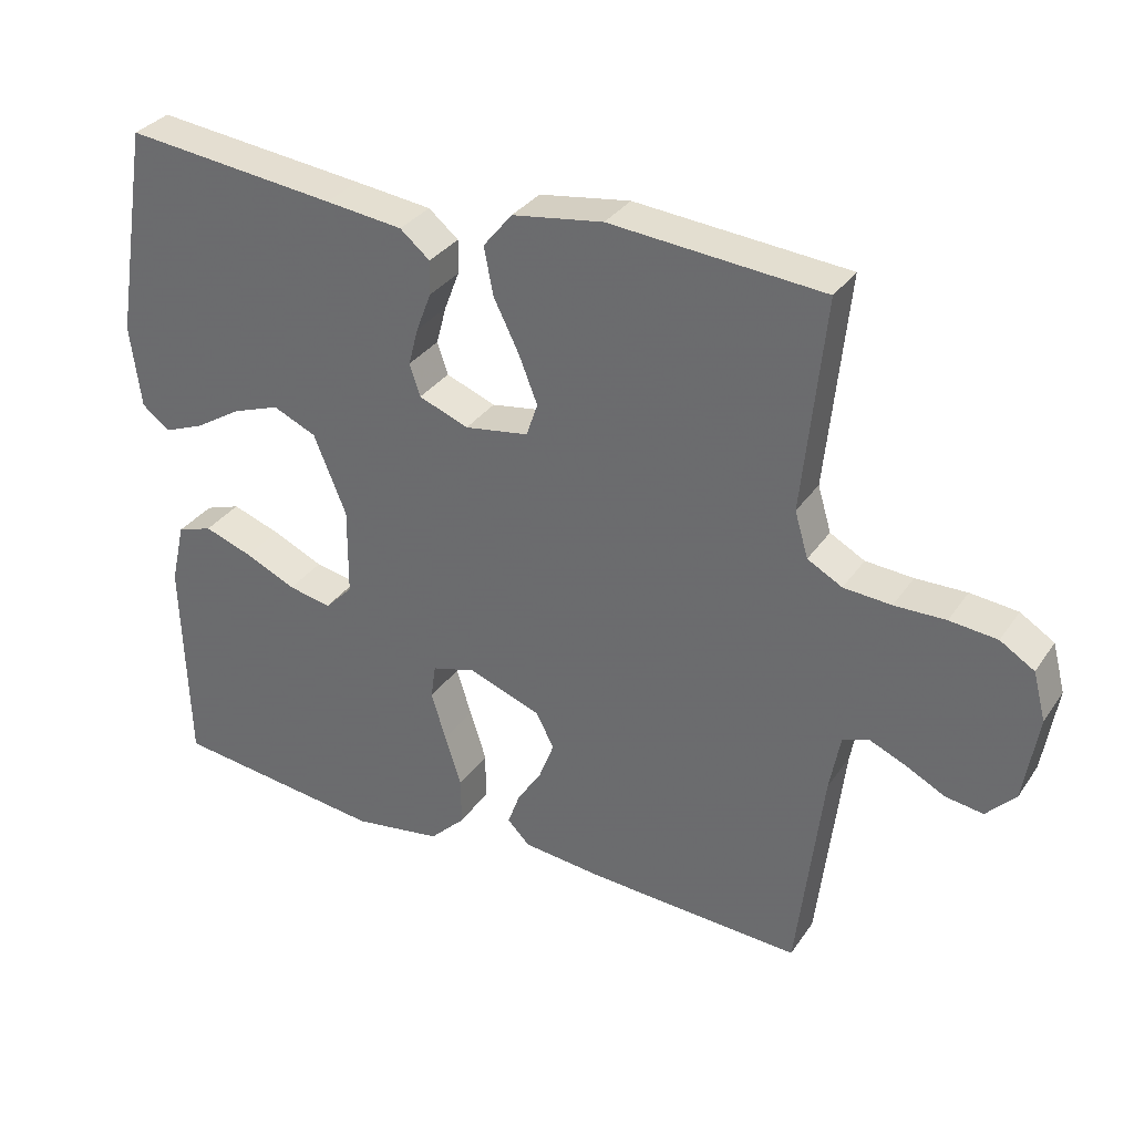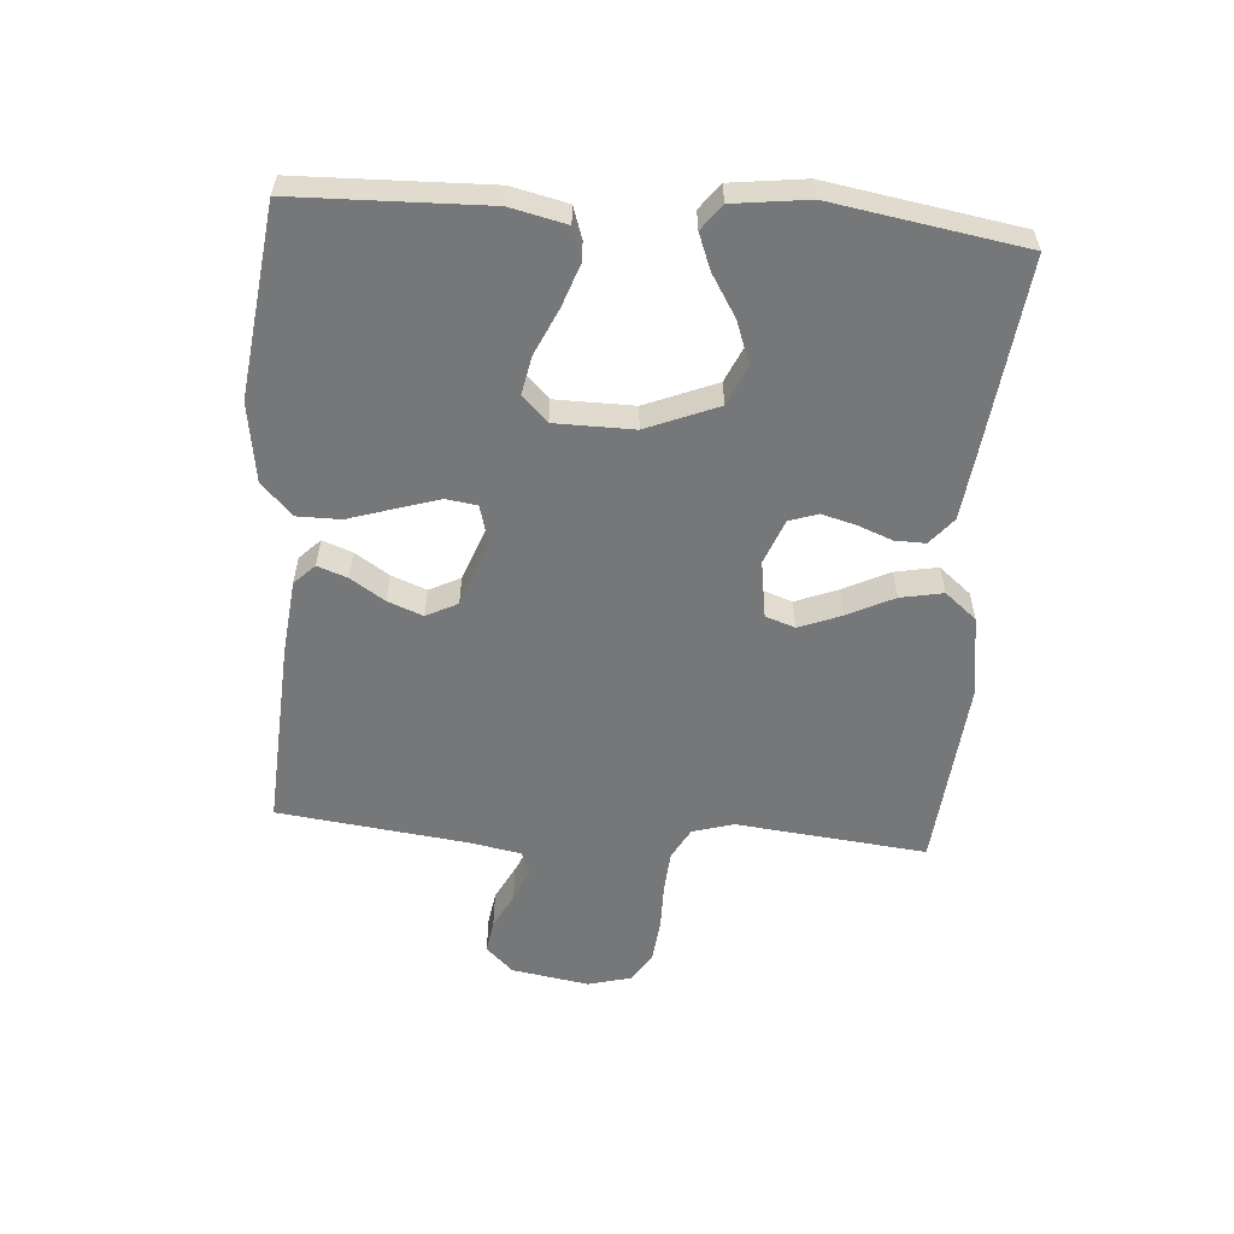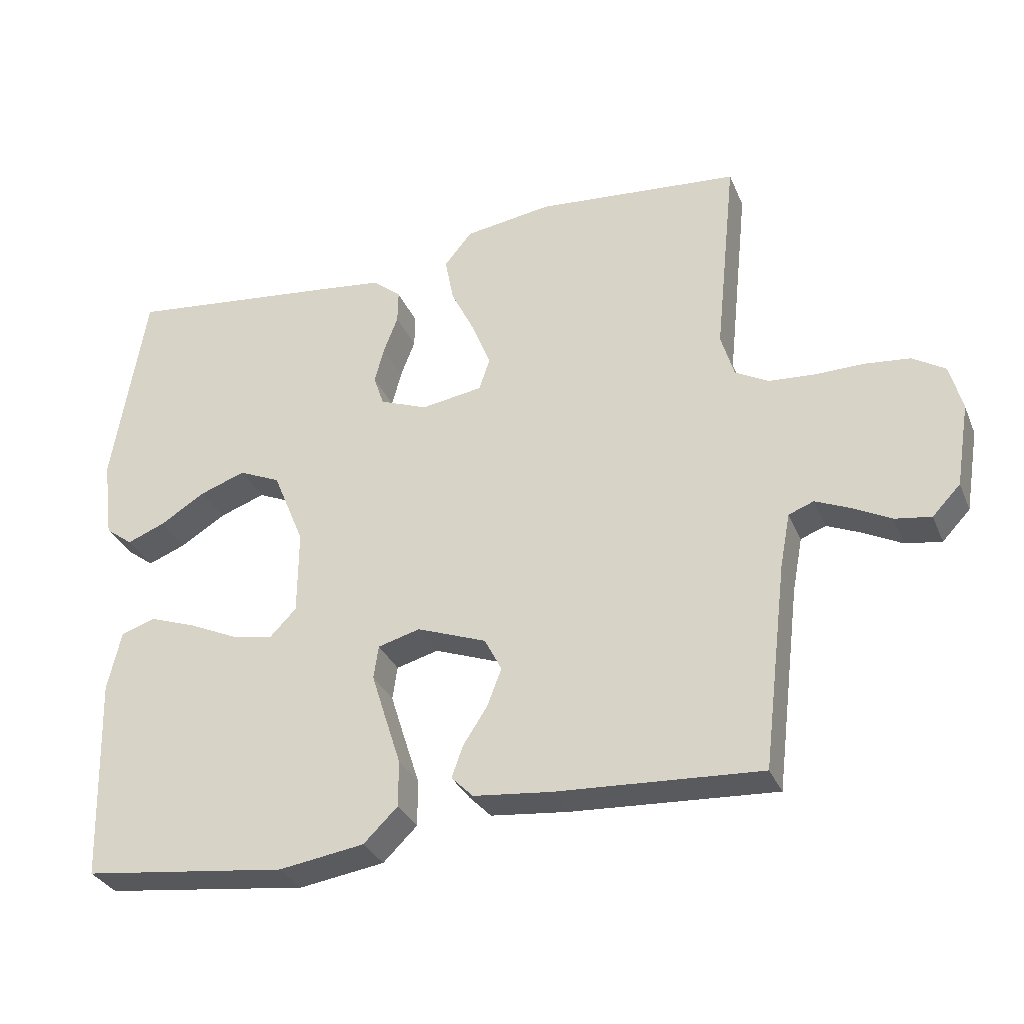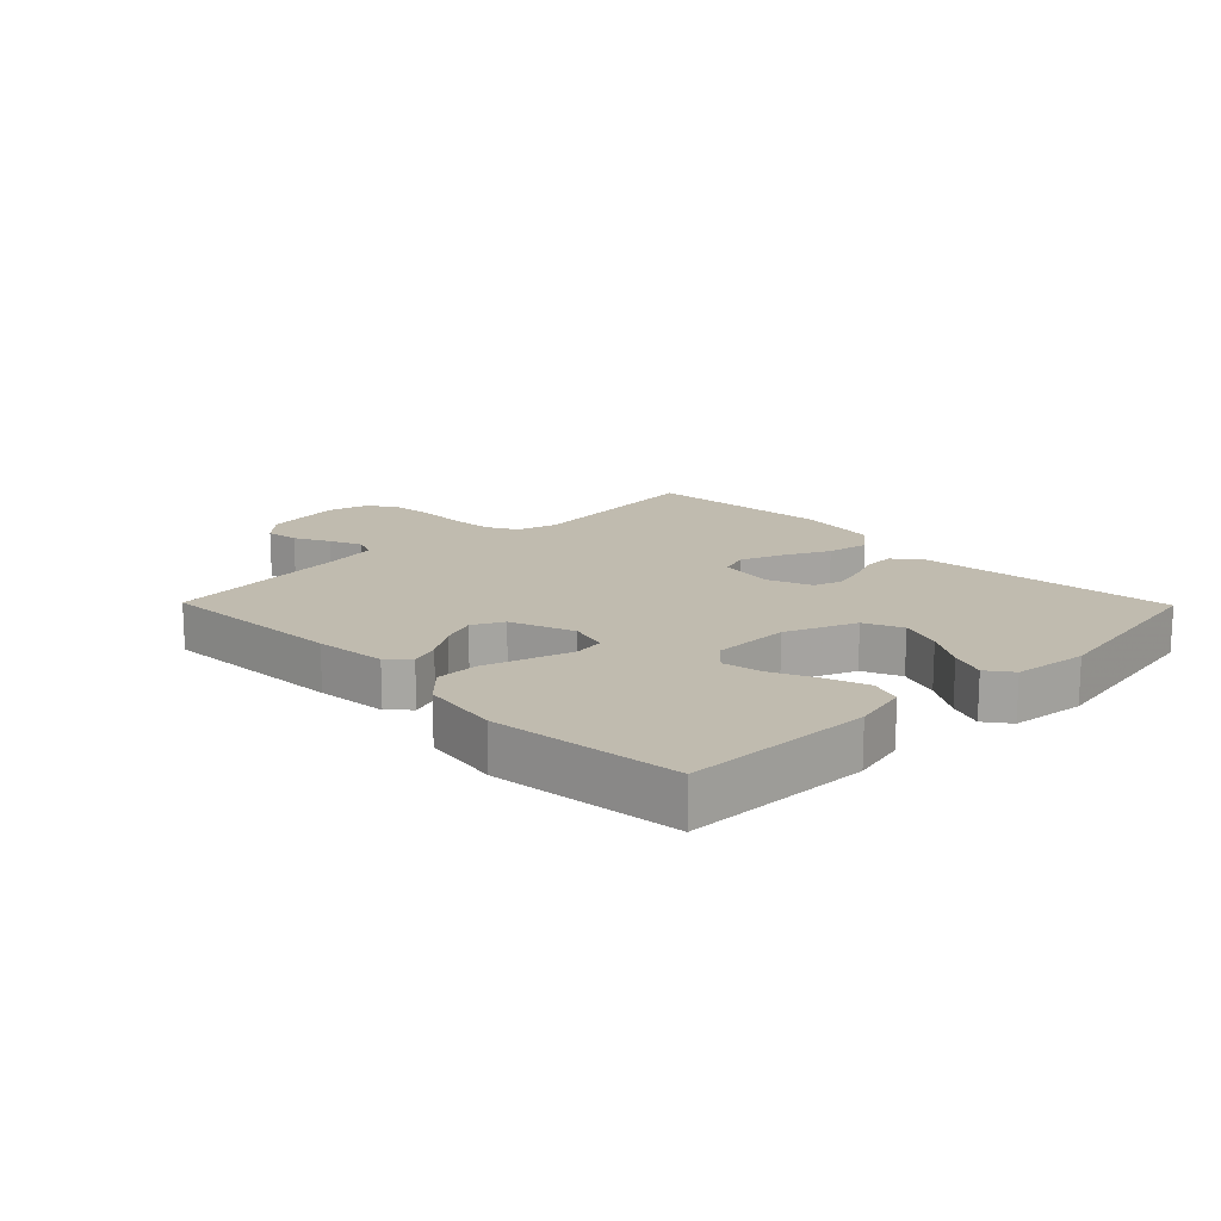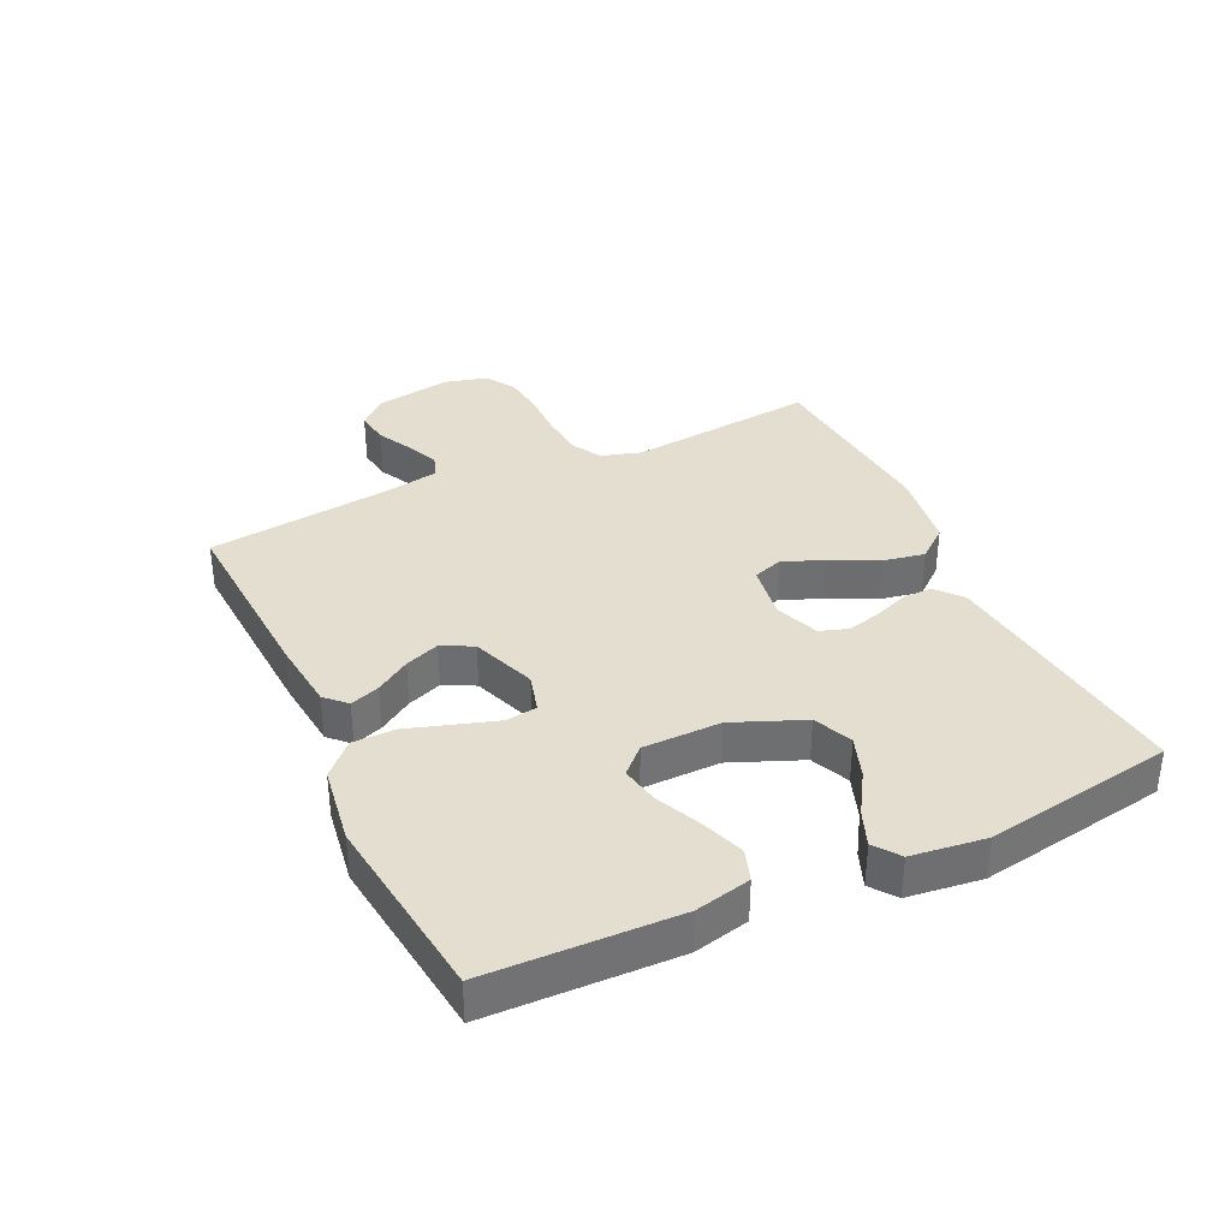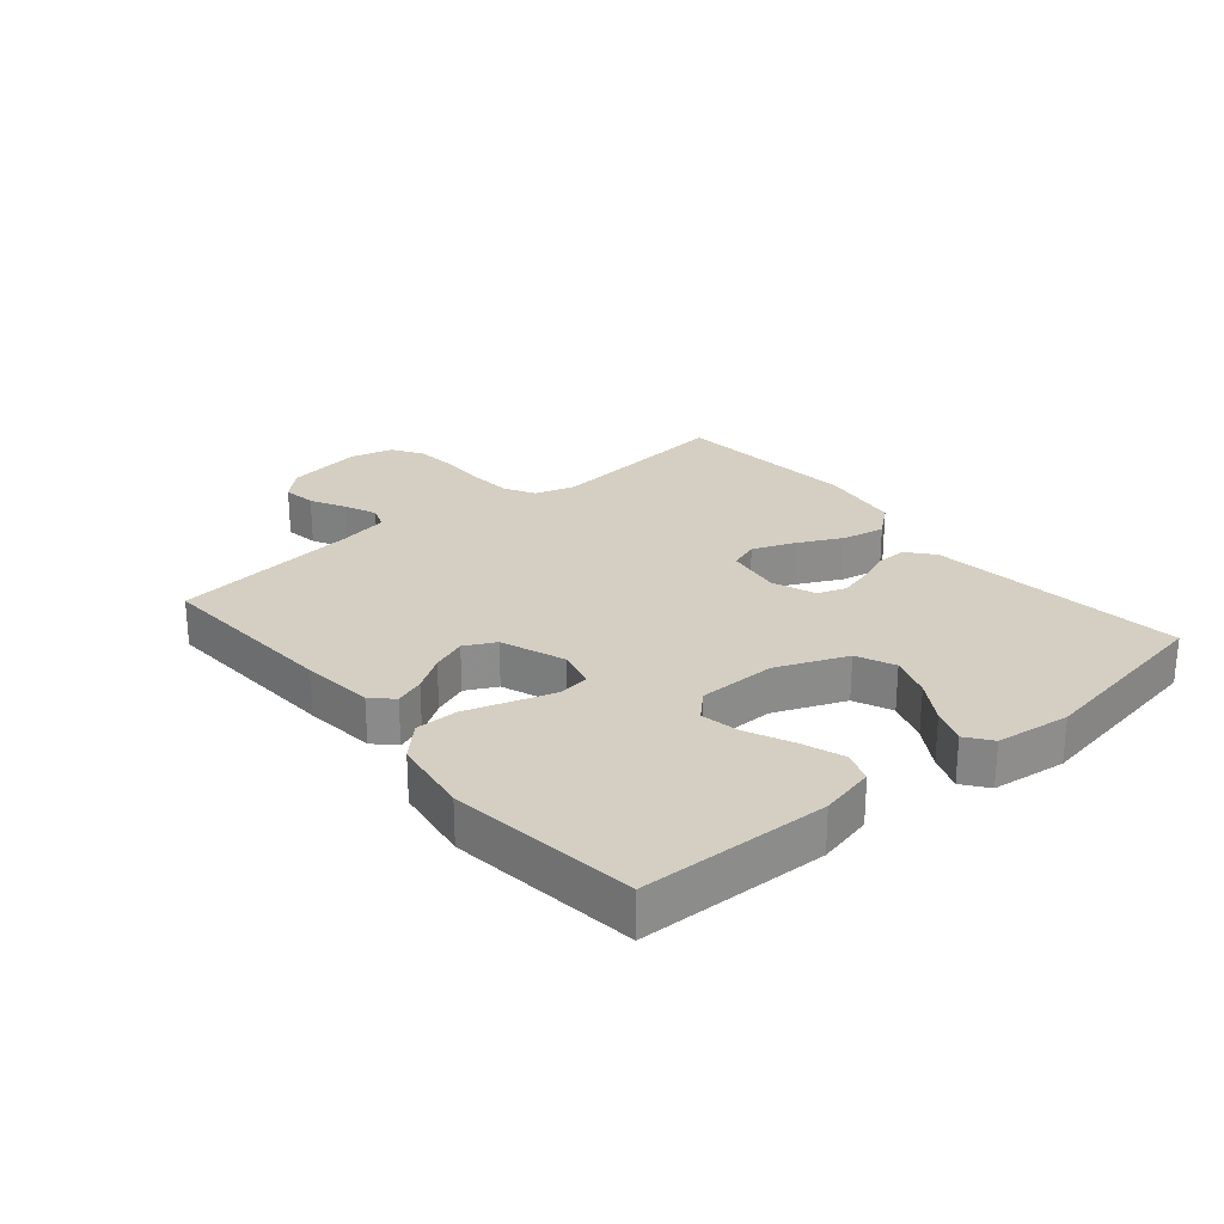
<metadata>
{"format":"obj","ext":"obj","renderer":"f3d","projection":"perspective","resolution":1024,"background":"white","views":[{"elev":32.5,"azim":28.8,"up":"+Z"},{"elev":-57.1,"azim":-94.4,"up":"+Y"},{"elev":-31.6,"azim":20.3,"up":"+Z"},{"elev":15.9,"azim":-134.4,"up":"+Y"},{"elev":35.8,"azim":-115.2,"up":"+Y"},{"elev":25.8,"azim":-130.1,"up":"+Y"}]}
</metadata>
<code>
v -0.5 0.07 -0.5
v -0.509 0.07 -0.2
v -0.489 0.07 -0.112
v -0.439 0.07 -0.095
v -0.371 0.07 -0.119
v -0.299 0.07 -0.152
v -0.238 0.07 -0.164
v -0.199 0.07 -0.124
v -0.198 0.07 0
v -0.244 0.07 0.112
v -0.305 0.07 0.139
v -0.372 0.07 0.115
v -0.438 0.07 0.074
v -0.494 0.07 0.052
v -0.534 0.07 0.082
v -0.549 0.07 0.2
v -0.5 0.07 0.5
v -0.2 0.07 0.466
v -0.091 0.07 0.453
v -0.049 0.07 0.418
v -0.05 0.07 0.37
v -0.071 0.07 0.315
v -0.085 0.07 0.262
v -0.07 0.07 0.217
v 0 0.07 0.19
v 0.09 0.07 0.204
v 0.106 0.07 0.251
v 0.08 0.07 0.317
v 0.044 0.07 0.39
v 0.031 0.07 0.457
v 0.072 0.07 0.507
v 0.2 0.07 0.526
v 0.5 0.07 0.5
v 0.469 0.07 0.2
v 0.488 0.07 0.136
v 0.537 0.07 0.109
v 0.604 0.07 0.104
v 0.676 0.07 0.105
v 0.743 0.07 0.098
v 0.791 0.07 0.068
v 0.809 0.07 0
v 0.789 0.07 -0.122
v 0.748 0.07 -0.165
v 0.695 0.07 -0.157
v 0.639 0.07 -0.128
v 0.588 0.07 -0.106
v 0.551 0.07 -0.12
v 0.536 0.07 -0.2
v 0.5 0.07 -0.5
v 0.2 0.07 -0.483
v 0.086 0.07 -0.471
v 0.054 0.07 -0.439
v 0.071 0.07 -0.392
v 0.106 0.07 -0.338
v 0.127 0.07 -0.283
v 0.102 0.07 -0.234
v 0 0.07 -0.196
v -0.062 0.07 -0.213
v -0.069 0.07 -0.262
v -0.048 0.07 -0.329
v -0.025 0.07 -0.401
v -0.025 0.07 -0.469
v -0.075 0.07 -0.518
v -0.2 0.07 -0.537
v -0.5 0 -0.5
v -0.509 0 -0.2
v -0.489 0 -0.112
v -0.439 0 -0.095
v -0.371 0 -0.119
v -0.299 0 -0.152
v -0.238 0 -0.164
v -0.199 0 -0.124
v -0.198 0 0
v -0.244 0 0.112
v -0.305 0 0.139
v -0.372 0 0.115
v -0.438 0 0.074
v -0.494 0 0.052
v -0.534 0 0.082
v -0.549 0 0.2
v -0.5 0 0.5
v -0.2 0 0.466
v -0.091 0 0.453
v -0.049 0 0.418
v -0.05 0 0.37
v -0.071 0 0.315
v -0.085 0 0.262
v -0.07 0 0.217
v 0 0 0.19
v 0.09 0 0.204
v 0.106 0 0.251
v 0.08 0 0.317
v 0.044 0 0.39
v 0.031 0 0.457
v 0.072 0 0.507
v 0.2 0 0.526
v 0.5 0 0.5
v 0.469 0 0.2
v 0.488 0 0.136
v 0.537 0 0.109
v 0.604 0 0.104
v 0.676 0 0.105
v 0.743 0 0.098
v 0.791 0 0.068
v 0.809 0 0
v 0.789 0 -0.122
v 0.748 0 -0.165
v 0.695 0 -0.157
v 0.639 0 -0.128
v 0.588 0 -0.106
v 0.551 0 -0.12
v 0.536 0 -0.2
v 0.5 0 -0.5
v 0.2 0 -0.483
v 0.086 0 -0.471
v 0.054 0 -0.439
v 0.071 0 -0.392
v 0.106 0 -0.338
v 0.127 0 -0.283
v 0.102 0 -0.234
v 0 0 -0.196
v -0.062 0 -0.213
v -0.069 0 -0.262
v -0.048 0 -0.329
v -0.025 0 -0.401
v -0.025 0 -0.469
v -0.075 0 -0.518
v -0.2 0 -0.537
f 60 61 62 63
f 59 60 63 64
f 58 59 64 1
f 51 52 53 54
f 51 54 55
f 48 49 50 51
f 47 48 51 55
f 42 43 44 45
f 42 45 46
f 41 42 46
f 40 41 46 47
f 37 38 39 40
f 36 37 40 47
f 31 32 33 34
f 31 34 35
f 28 29 30 31
f 27 28 31 35
f 26 27 35 36
f 19 20 21 22
f 19 22 23
f 18 19 23
f 17 18 23 24
f 15 16 17 24
f 12 13 14 15
f 11 12 15
f 3 4 5 6
f 1 2 3 6
f 58 1 6 7
f 57 58 7 8
f 36 47 55 56
f 25 26 36 56
f 25 56 57
f 11 15 24
f 10 11 24 25
f 9 10 25 57
f 8 9 57
f 127 126 125 124
f 128 127 124 123
f 65 128 123 122
f 118 117 116 115
f 119 118 115
f 115 114 113 112
f 119 115 112 111
f 109 108 107 106
f 110 109 106
f 110 106 105
f 111 110 105 104
f 104 103 102 101
f 111 104 101 100
f 98 97 96 95
f 99 98 95
f 95 94 93 92
f 99 95 92 91
f 100 99 91 90
f 86 85 84 83
f 87 86 83
f 87 83 82
f 88 87 82 81
f 88 81 80 79
f 79 78 77 76
f 79 76 75
f 70 69 68 67
f 70 67 66 65
f 71 70 65 122
f 72 71 122 121
f 120 119 111 100
f 120 100 90 89
f 121 120 89
f 88 79 75
f 89 88 75 74
f 121 89 74 73
f 121 73 72
f 1 65 66 2
f 2 66 67 3
f 3 67 68 4
f 4 68 69 5
f 5 69 70 6
f 6 70 71 7
f 7 71 72 8
f 8 72 73 9
f 9 73 74 10
f 10 74 75 11
f 11 75 76 12
f 12 76 77 13
f 13 77 78 14
f 14 78 79 15
f 15 79 80 16
f 16 80 81 17
f 17 81 82 18
f 18 82 83 19
f 19 83 84 20
f 20 84 85 21
f 21 85 86 22
f 22 86 87 23
f 23 87 88 24
f 24 88 89 25
f 25 89 90 26
f 26 90 91 27
f 27 91 92 28
f 28 92 93 29
f 29 93 94 30
f 30 94 95 31
f 31 95 96 32
f 32 96 97 33
f 33 97 98 34
f 34 98 99 35
f 35 99 100 36
f 36 100 101 37
f 37 101 102 38
f 38 102 103 39
f 39 103 104 40
f 40 104 105 41
f 41 105 106 42
f 42 106 107 43
f 43 107 108 44
f 44 108 109 45
f 45 109 110 46
f 46 110 111 47
f 47 111 112 48
f 48 112 113 49
f 49 113 114 50
f 50 114 115 51
f 51 115 116 52
f 52 116 117 53
f 53 117 118 54
f 54 118 119 55
f 55 119 120 56
f 56 120 121 57
f 57 121 122 58
f 58 122 123 59
f 59 123 124 60
f 60 124 125 61
f 61 125 126 62
f 62 126 127 63
f 63 127 128 64
f 64 128 65 1

</code>
